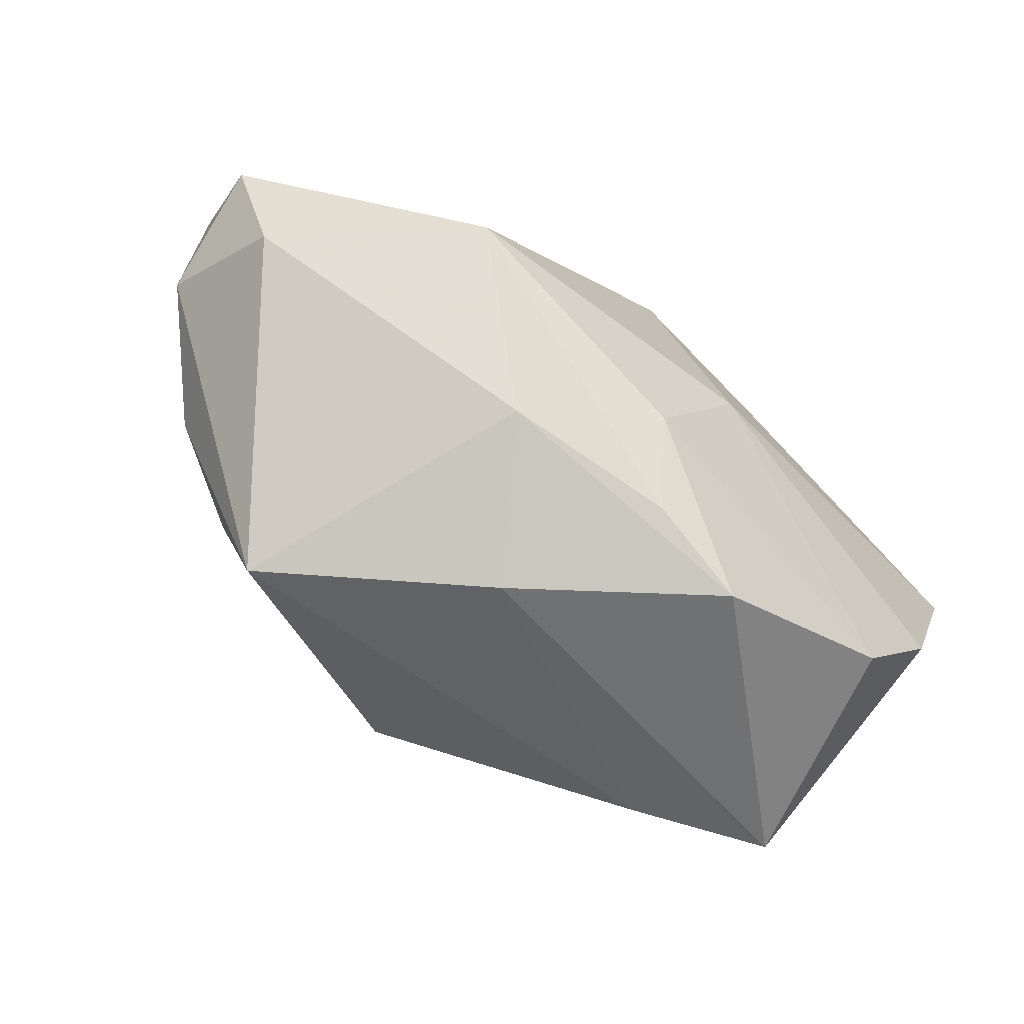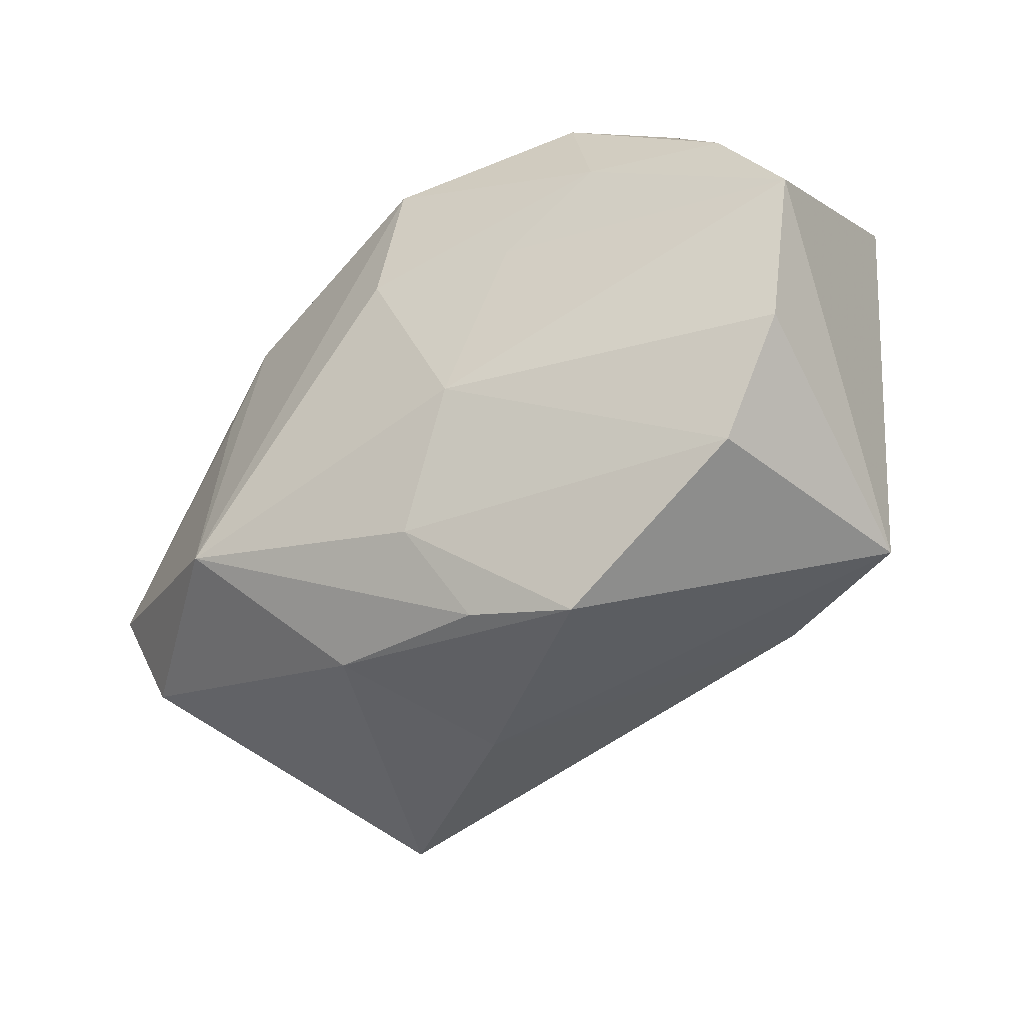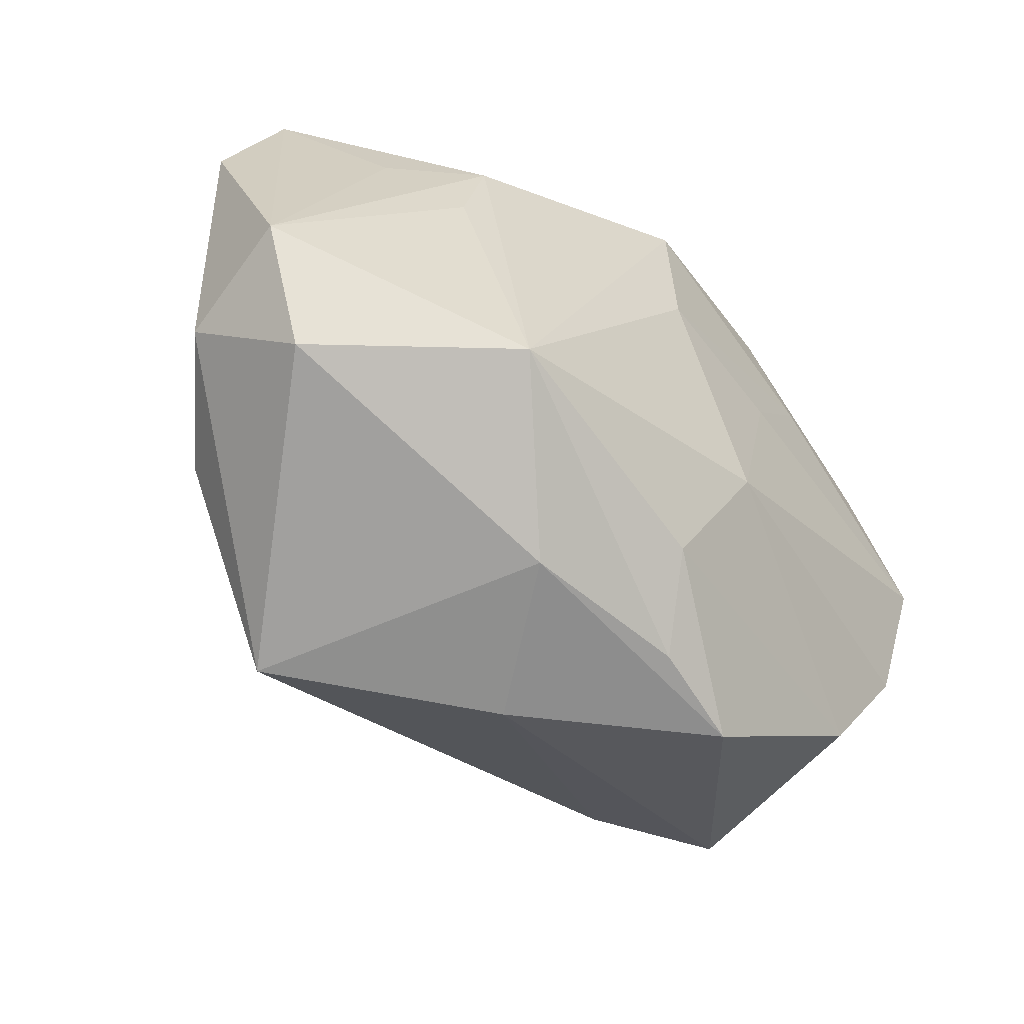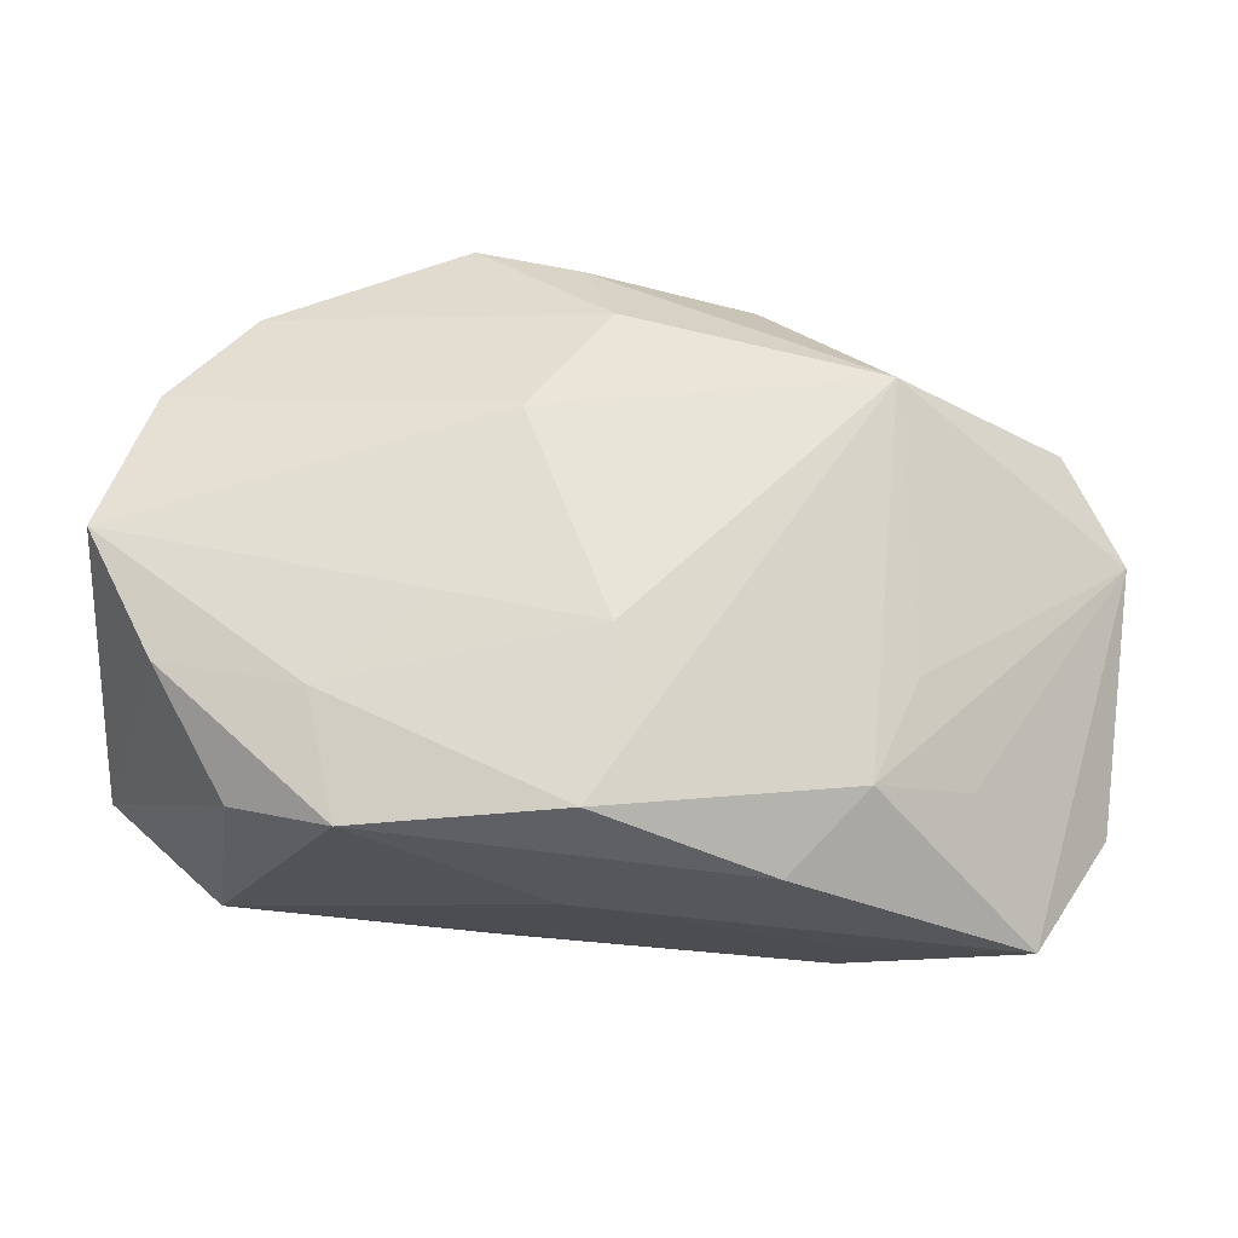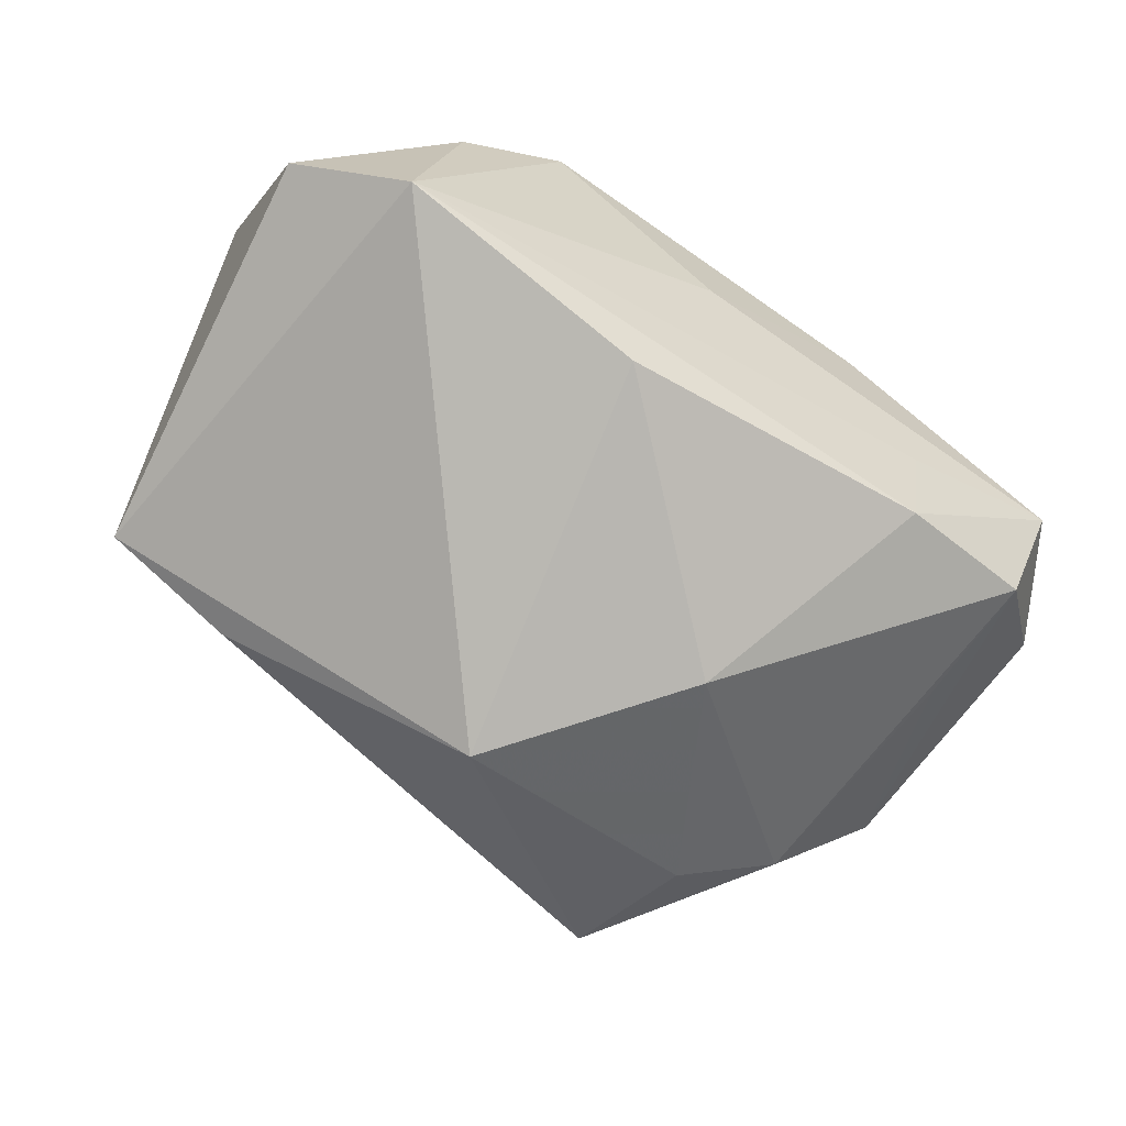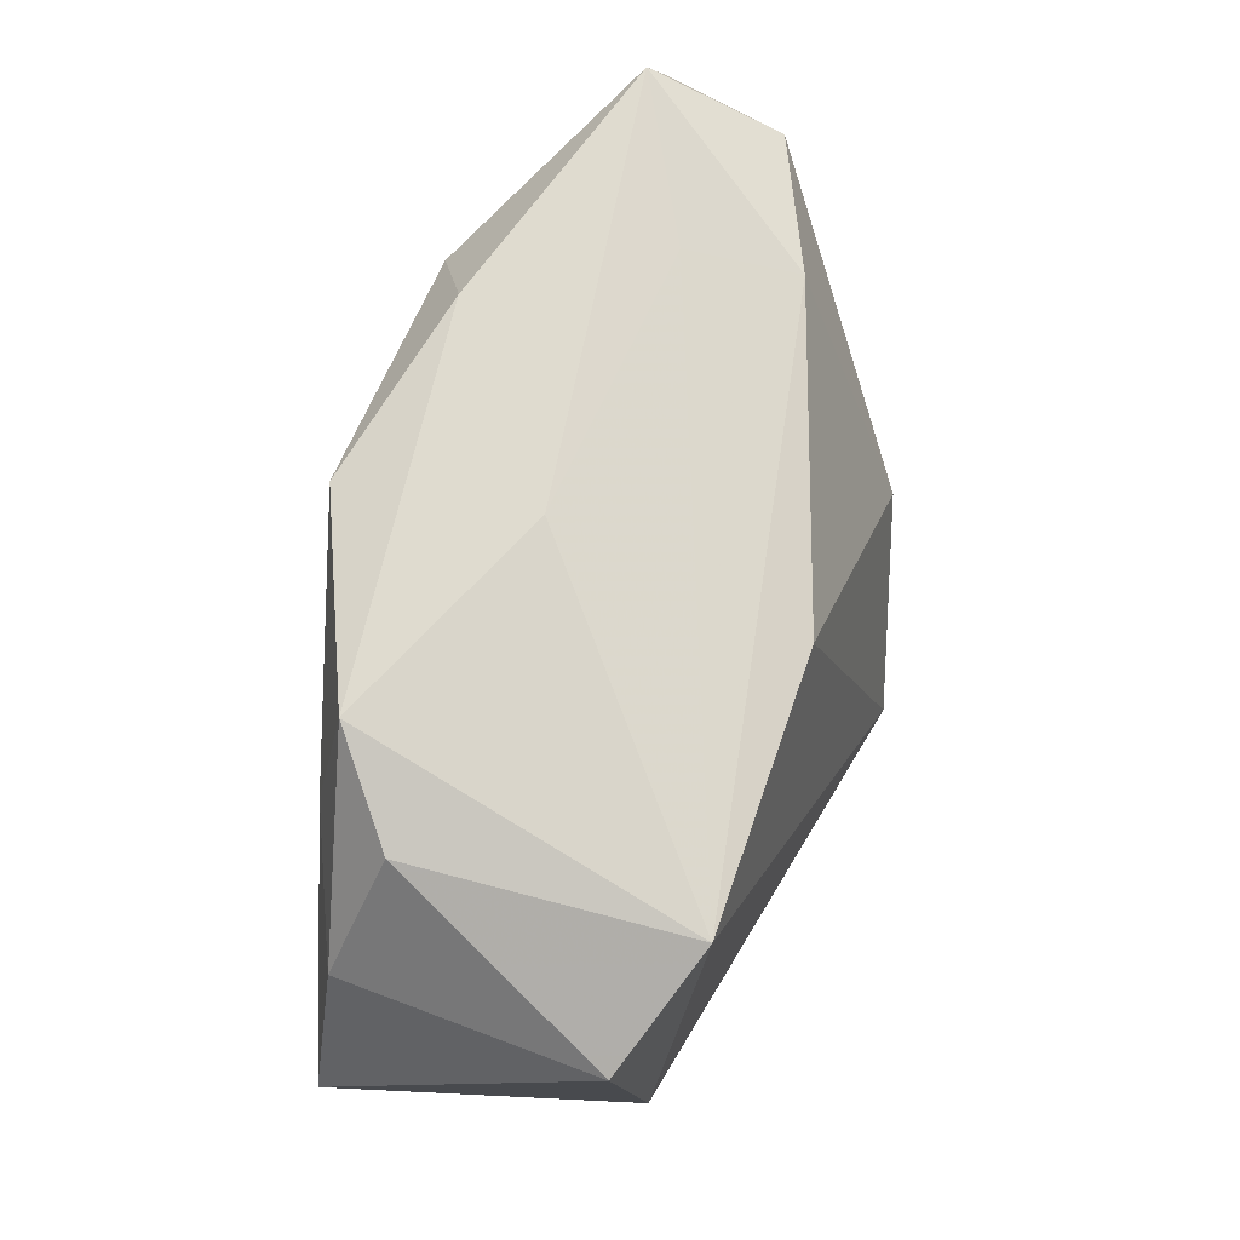
<metadata>
{"format":"obj","ext":"obj","renderer":"f3d","projection":"perspective","resolution":1024,"background":"white","views":[{"elev":-73.5,"azim":-39.7,"up":"+Y"},{"elev":-41.9,"azim":33.5,"up":"+Y"},{"elev":-46.6,"azim":-46.9,"up":"+Y"},{"elev":62.4,"azim":-175.7,"up":"+Z"},{"elev":-67.9,"azim":146.2,"up":"+Z"},{"elev":70.5,"azim":95.7,"up":"+Y"}]}
</metadata>
<code>
v 0.0008806 -0.01307 -0.0247
v -0.002568 -0.02934 -0.00163
v 0.03923 0.01672 -0.005355
v -0.04123 0.0153 -0.002052
v 0.00406 -0.02662 0.01206
v -0.001449 0.01025 0.02048
v 0.03019 0.02254 -0.01154
v 0.02669 0.02318 0.01128
v 0.01258 0.007824 0.01922
v -0.03981 -0.007772 -0.003672
v -0.04148 -0.004309 0.007504
v -0.02101 0.02481 -0.004602
v -0.03329 0.02146 -0.01156
v 0.01327 -0.02905 0.01043
v 0.0299 -0.0196 0.01227
v -0.02175 -0.01328 0.01938
v -0.02075 0.02287 -0.01398
v 0.0226 -0.02037 -0.01292
v -0.0001474 0.02442 0.0187
v -0.02297 -0.01629 -0.01679
v -0.03135 -0.01219 -0.01256
v -0.01515 0.02588 0.01112
v 0.00143 0.02588 0.00298
v -0.01074 -0.0246 0.01035
v -0.03325 0.009417 -0.0113
v -0.02002 -0.02757 -0.01486
v -0.0214 0.01875 0.01334
v 0.02088 0.01561 0.01749
v 0.03959 0.002949 0.01641
v 0.0005931 -0.01916 0.01712
v -0.03649 -0.01498 0.006448
v 0.03479 -0.01978 -0.008048
v -0.0355 0.02577 -0.0006854
v 0.007557 0.02131 -0.01685
v -0.01218 0.002958 -0.02309
v 0.01779 0.02588 0.01543
v 0.0332 0.01349 0.0154
v -0.02454 0.009802 0.01382
v 0.03632 -0.01031 0.01442
v 0.006917 -0.007937 0.02048
v -0.02953 0.01654 0.008159
f 16 40 6
f 16 27 38
f 26 31 10
f 35 34 1
f 30 40 16
f 16 5 30
f 15 40 30
f 16 31 24
f 24 5 16
f 24 31 26
f 19 28 36
f 6 28 19
f 19 27 16
f 16 6 19
f 27 33 41
f 4 33 13
f 13 10 4
f 25 10 13
f 5 24 14
f 15 30 14
f 14 30 5
f 7 23 36
f 1 34 7
f 15 14 32
f 1 7 32
f 32 7 3
f 29 32 3
f 4 10 11
f 11 10 31
f 11 31 16
f 16 38 11
f 11 33 4
f 11 41 33
f 11 38 27
f 27 41 11
f 26 10 21
f 21 10 25
f 25 13 21
f 21 13 35
f 22 33 27
f 27 19 22
f 22 19 36
f 36 23 22
f 22 23 33
f 34 35 17
f 35 13 17
f 17 13 33
f 17 7 34
f 8 7 36
f 3 7 8
f 33 23 12
f 23 7 12
f 12 17 33
f 7 17 12
f 2 32 14
f 2 24 26
f 2 14 24
f 18 26 1
f 1 32 18
f 18 2 26
f 32 2 18
f 15 32 39
f 32 29 39
f 39 40 15
f 39 29 40
f 36 28 37
f 28 29 37
f 37 8 36
f 37 29 3
f 3 8 37
f 9 28 6
f 9 29 28
f 9 6 40
f 40 29 9
f 26 21 20
f 20 21 35
f 1 26 20
f 20 35 1

</code>
